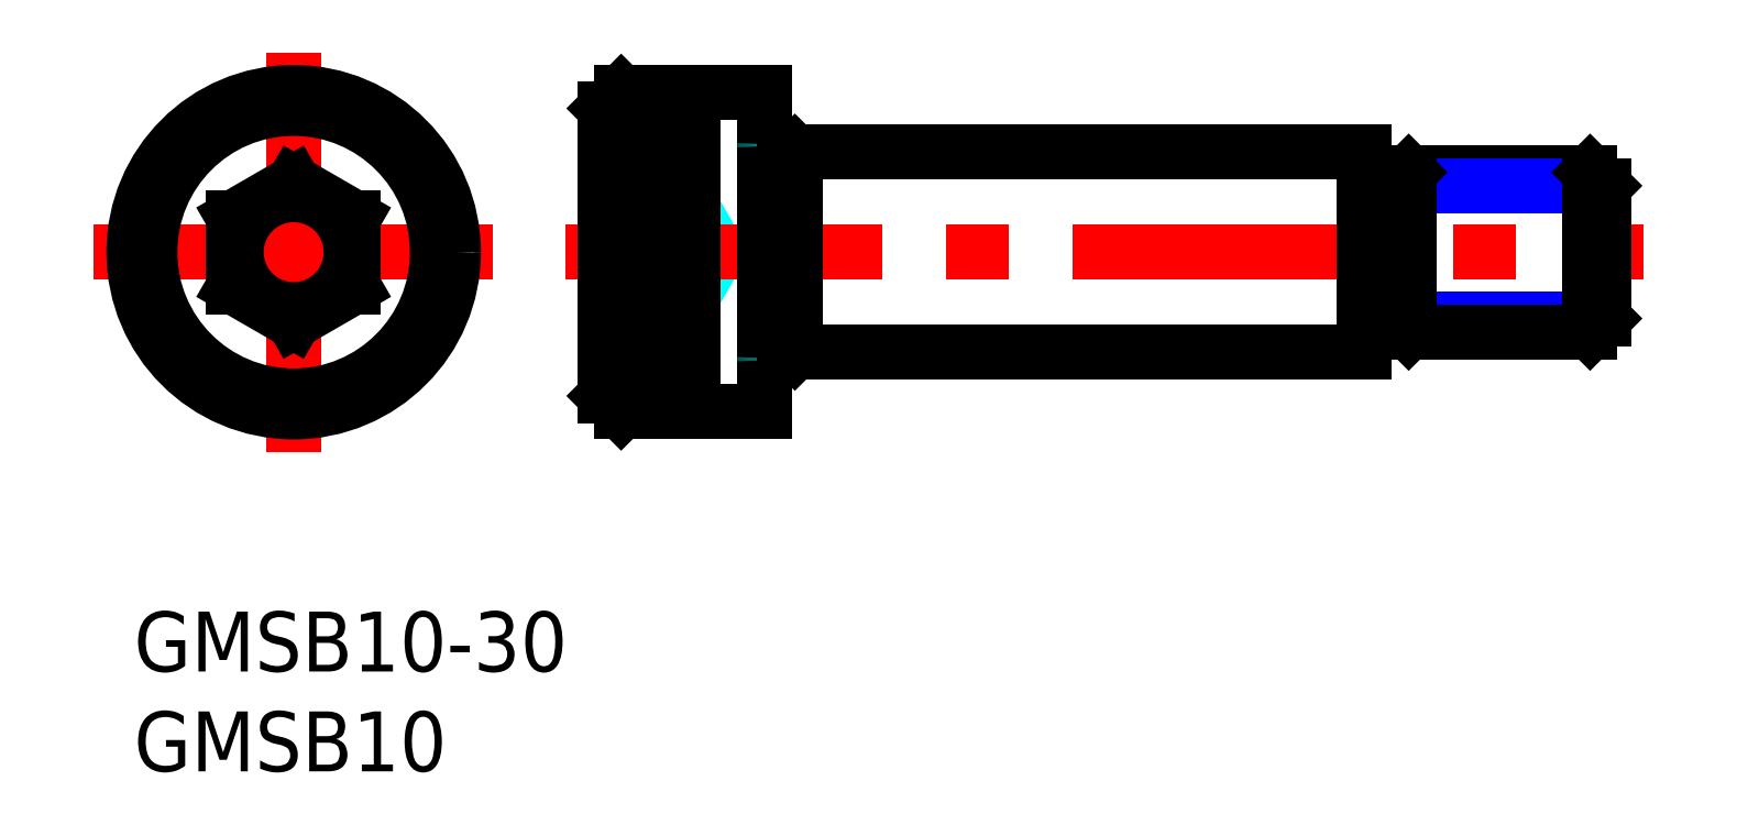
<metadata>
{"format":"dxf","ext":"dxf","renderer":"ezdxf+matplotlib","layout":"modelspace","background":"white","min_lineweight":24,"dpi":150}
</metadata>
<code>
0
SECTION
2
ENTITIES
0
INSERT
8
MSM_CONTINUOUS
2
*U13
10
0
20
0
30
0
0
INSERT
8
MSM_CONTINUOUS
2
*U14
10
0
20
0
30
0
0
LINE
8
MSM_CENTER
10
-2
20
18
30
0
11
18
21
18
31
0
0
LINE
8
MSM_CENTER
10
8
20
8
30
0
11
8
21
28
31
0
0
CIRCLE
8
MSM_CONTINUOUS
10
8
20
18
30
0
40
2.88
0
CIRCLE
8
MSM_CONTINUOUS
10
8
20
18
30
0
40
8
0
CIRCLE
8
MSM_CONTINUOUS
10
8
20
18
30
0
40
7.2
0
LINE
8
MSM_CONTINUOUS
10
11
20
19.73
30
0
11
11
21
16.27
31
0
0
LINE
8
MSM_CONTINUOUS
10
11
20
16.27
30
0
11
8
21
14.54
31
0
0
LINE
8
MSM_CONTINUOUS
10
8
20
14.54
30
0
11
5
21
16.27
31
0
0
LINE
8
MSM_CONTINUOUS
10
5
20
16.27
30
0
11
5
21
19.73
31
0
0
LINE
8
MSM_CONTINUOUS
10
5
20
19.73
30
0
11
8
21
21.46
31
0
0
LINE
8
MSM_CONTINUOUS
10
8
20
21.46
30
0
11
11
21
19.73
31
0
0
LINE
8
MSM_DASHED
10
27.6
20
14.54
30
0
11
23.6
21
14.54
31
0
0
LINE
8
MSM_DASHED
10
27.6
20
21.46
30
0
11
23.6
21
21.46
31
0
0
LINE
8
MSM_DASHED
10
29.26
20
18
30
0
11
27.6
21
20.88
31
0
0
LINE
8
MSM_DASHED
10
27.6
20
15.12
30
0
11
29.26
21
18
31
0
0
LINE
8
MSM_DASHED
10
27.6
20
19.73
30
0
11
23.6
21
19.73
31
0
0
LINE
8
MSM_DASHED
10
27.6
20
21.46
30
0
11
27.6
21
14.54
31
0
0
LINE
8
MSM_DASHED
10
27.6
20
16.27
30
0
11
23.6
21
16.27
31
0
0
LINE
8
MSM_CENTER
10
21.6
20
18
30
0
11
75.6
21
18
31
0
0
LINE
8
MSM_CONTINUOUS
10
61.6
20
14.77
30
0
11
63.16
21
14.77
31
0
0
LINE
8
MSM_CONTINUOUS
10
63.16
20
21.23
30
0
11
61.6
21
21.23
31
0
0
LINE
8
MSM_CONTINUOUS
10
61.6
20
23
30
0
11
61.6
21
13
31
0
0
LINE
8
MSM_CONTINUOUS
10
33.1
20
13
30
0
11
61.6
21
13
31
0
0
LINE
8
MSM_CONTINUOUS
10
61.6
20
23
30
0
11
33.1
21
23
31
0
0
LINE
8
MSM_CONTINUOUS
10
23.6
20
25.2
30
0
11
23.6
21
10.8
31
0
0
LINE
8
MSM_CONTINUOUS
10
23.6
20
10.8
30
0
11
24.4
21
10
31
0
0
LINE
8
MSM_CONTINUOUS
10
24.4
20
26
30
0
11
23.6
21
25.2
31
0
0
LINE
8
MSM_CONTINUOUS
10
24.4
20
26
30
0
11
24.4
21
10
31
0
0
LINE
8
MSM_CONTINUOUS
10
24.4
20
10
30
0
11
27.2
21
10
31
0
0
LINE
8
MSM_CONTINUOUS
10
27.2
20
26
30
0
11
24.4
21
26
31
0
0
LINE
8
MSM_CONTINUOUS
10
31.6
20
26
30
0
11
31.6
21
10
31
0
0
LINE
8
MSM_CONTINUOUS
10
28
20
10
30
0
11
31.6
21
10
31
0
0
LINE
8
MSM_CONTINUOUS
10
31.6
20
26
30
0
11
28
21
26
31
0
0
LINE
8
MSM_CONTINUOUS
10
28
20
26
30
0
11
28
21
10
31
0
0
LINE
8
MSM_CONTINUOUS
10
27.2
20
26
30
0
11
27.2
21
10
31
0
0
ARC
8
MSM_CONTINUOUS
10
27.6
20
10
30
0
40
0.4
50
0
51
180
0
ARC
8
MSM_CONTINUOUS
10
27.6
20
26
30
0
40
0.4
50
180
51
0
0
LINE
8
MSM_NARROW
10
63.16
20
14.68
30
0
11
73.6
21
14.68
31
0
0
LINE
8
MSM_CONTINUOUS
10
63.84
20
14
30
0
11
72.92
21
14
31
0
0
LINE
8
MSM_CONTINUOUS
10
63.84
20
22
30
0
11
72.92
21
22
31
0
0
LINE
8
MSM_NARROW
10
63.16
20
21.32
30
0
11
73.6
21
21.32
31
0
0
LINE
8
MSM_CONTINUOUS
10
73.6
20
14.68
30
0
11
73.6
21
21.32
31
0
0
LINE
8
MSM_CONTINUOUS
10
73.6
20
14.68
30
0
11
72.92
21
14
31
0
0
LINE
8
MSM_CONTINUOUS
10
72.92
20
14
30
0
11
72.92
21
22
31
0
0
LINE
8
MSM_CONTINUOUS
10
72.92
20
22
30
0
11
73.6
21
21.32
31
0
0
LINE
8
MSM_CONTINUOUS
10
63.16
20
14.68
30
0
11
63.16
21
21.32
31
0
0
LINE
8
MSM_CONTINUOUS
10
63.84
20
14
30
0
11
63.84
21
22
31
0
0
LINE
8
MSM_CONTINUOUS
10
63.84
20
22
30
0
11
63.16
21
21.32
31
0
0
LINE
8
MSM_CONTINUOUS
10
63.16
20
14.68
30
0
11
63.84
21
14
31
0
0
ARC
8
MSM_DASHED
10
32.47
20
12.64
30
0
40
0.868
50
177.2
51
182.8
0
ARC
8
MSM_DASHED
10
32.47
20
23.36
30
0
40
0.868
50
177.2
51
182.8
0
LINE
8
MSM_CONTINUOUS
10
32.6
20
13.5
30
0
11
33.1
21
13
31
0
0
LINE
8
MSM_CONTINUOUS
10
33.1
20
23
30
0
11
32.6
21
22.5
31
0
0
LINE
8
MSM_CONTINUOUS
10
33.1
20
23
30
0
11
33.1
21
13
31
0
0
ARC
8
MSM_CONTINUOUS
10
32.47
20
12.64
30
0
40
0.868
50
81.25
51
177.2
0
ARC
8
MSM_CONTINUOUS
10
32.47
20
23.36
30
0
40
0.868
50
182.8
51
278.7
0
LINE
8
MSM_CONTINUOUS
10
32.6
20
22.5
30
0
11
32.6
21
13.5
31
0
0
ENDSEC
0
EOF

</code>
